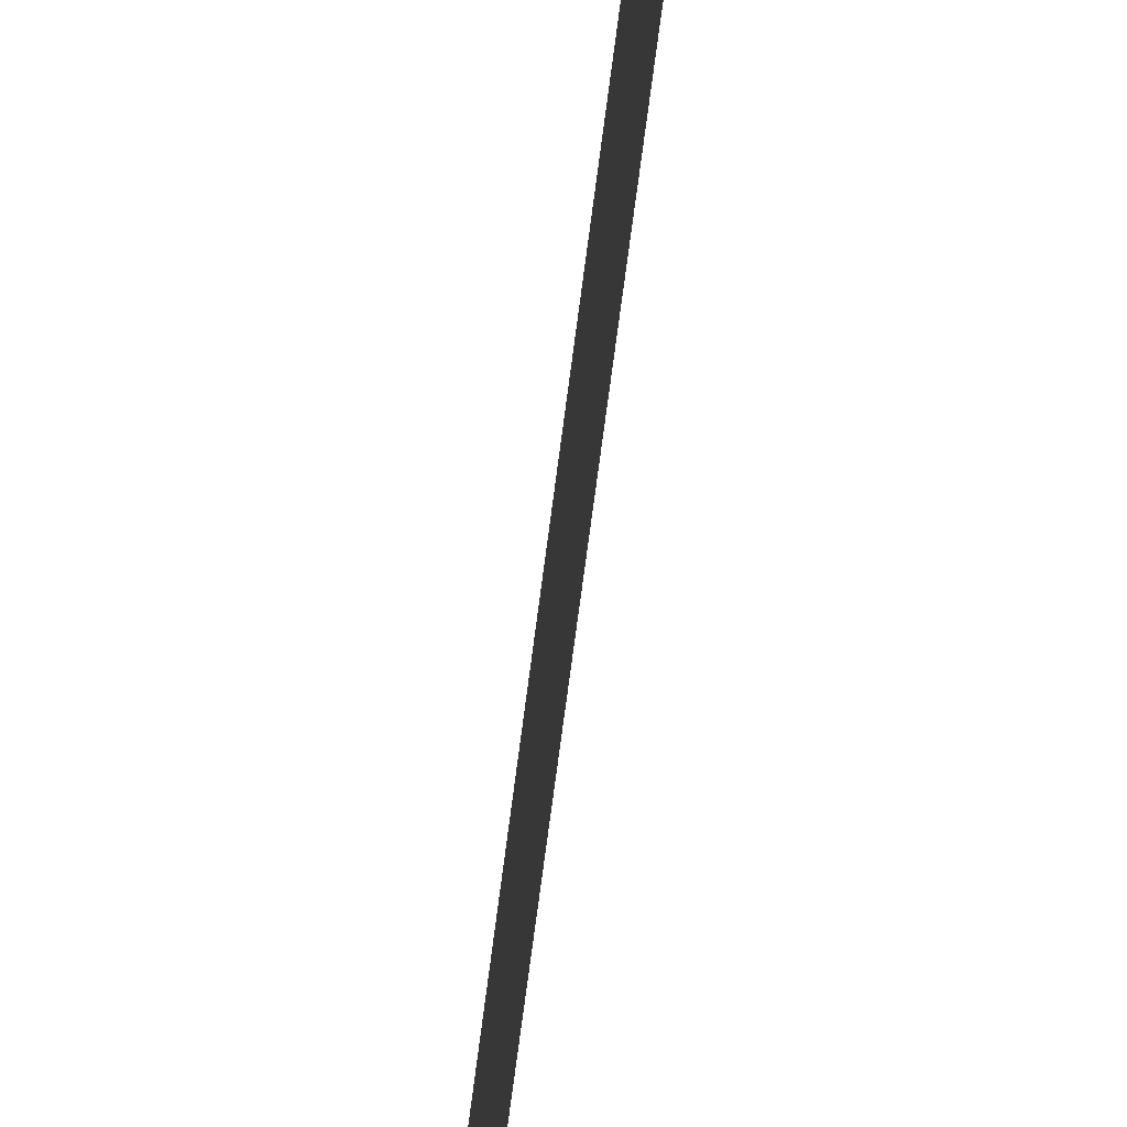
<metadata>
{"format":"obj","ext":"obj","renderer":"f3d","projection":"perspective","resolution":1024,"background":"white","views":[{"elev":-67.4,"azim":172.8,"up":"+Z"}]}
</metadata>
<code>
v 0 1.175 0
v 0 1.2 0
v 0 1.145 0
v 0 1.114 0
v 0 1.083 0
v 0 1.053 0
v 0 1.023 0
v 0 0.9932 0
v 0 0.9634 0
v 0 0.9335 0
v 0 0.9037 0
v 0 0.8739 0
v 0 0.8441 0
v 0 0.8143 0
v 0 0.7844 0
v 0 0.7546 0
v 0 0.7248 0
v 0 0.695 0
v 0 0.6652 0
v 0 0.6353 0
v 0 0.6055 0
v 0 0.5757 0
v 0 0.5458 0
v 0 0.5157 0
v 0 0.4853 0
v 0 0.4545 0
v 0 0.4245 0
v 0 0.4 0
v 0 1.176 0.01357
v 0 1.2 0.0148
v 0 1.145 0.01325
v 0 1.115 0.01303
v 0 1.084 0.01291
v 0 1.054 0.01283
v 0 1.024 0.01278
v 0 0.9941 0.01275
v 0 0.9642 0.01272
v 0 0.9343 0.0127
v 0 0.9045 0.01269
v 0 0.8746 0.01268
v 0 0.8448 0.01268
v 0 0.8149 0.01268
v 0 0.7851 0.01268
v 0 0.7552 0.01268
v 0 0.7254 0.01268
v 0 0.6955 0.01269
v 0 0.6657 0.0127
v 0 0.6358 0.01272
v 0 0.6059 0.01274
v 0 0.576 0.01278
v 0 0.5461 0.01283
v 0 0.516 0.0129
v 0 0.4856 0.01302
v 0 0.4551 0.01323
v 0 0.4248 0.01354
v 0 0.4 0.01478
v 0 1.175 0.02729
v 0 1.2 0.02774
v 0 1.145 0.02587
v 0 1.115 0.02511
v 0 1.084 0.02467
v 0 1.054 0.0244
v 0 1.024 0.02422
v 0 0.9942 0.02409
v 0 0.9643 0.024
v 0 0.9344 0.02394
v 0 0.9045 0.02389
v 0 0.8747 0.02386
v 0 0.8448 0.02384
v 0 0.8149 0.02383
v 0 0.7851 0.02383
v 0 0.7552 0.02384
v 0 0.7254 0.02386
v 0 0.6955 0.02389
v 0 0.6657 0.02394
v 0 0.6358 0.024
v 0 0.6059 0.02409
v 0 0.576 0.02421
v 0 0.5461 0.02439
v 0 0.516 0.02466
v 0 0.4859 0.02509
v 0 0.4559 0.02582
v 0 0.4265 0.0272
v 0 0.4 0.02768
v 0 1.174 0.03833
v 0 1.2 0.03869
v 0 1.144 0.03638
v 0 1.114 0.03519
v 0 1.084 0.03442
v 0 1.054 0.03391
v 0 1.024 0.03356
v 0 0.9942 0.03331
v 0 0.9643 0.03313
v 0 0.9344 0.033
v 0 0.9045 0.03291
v 0 0.8747 0.03285
v 0 0.8448 0.0328
v 0 0.815 0.03279
v 0 0.7851 0.03279
v 0 0.7552 0.0328
v 0 0.7254 0.03284
v 0 0.6955 0.03291
v 0 0.6657 0.033
v 0 0.6358 0.03313
v 0 0.6059 0.03331
v 0 0.576 0.03355
v 0 0.5461 0.0339
v 0 0.5162 0.0344
v 0 0.4863 0.03515
v 0 0.4565 0.03633
v 0 0.4272 0.03826
v 0 0.4 0.03865
v 0 1.2 0.04596
v 0 1.174 0.04669
v 0 1.144 0.04484
v 0 1.114 0.0434
v 0 1.084 0.04239
v 0 1.054 0.04167
v 0 1.024 0.04116
v 0 0.9943 0.04078
v 0 0.9644 0.0405
v 0 0.9345 0.0403
v 0 0.9046 0.04016
v 0 0.8747 0.04006
v 0 0.8448 0.03999
v 0 0.815 0.03996
v 0 0.7851 0.03996
v 0 0.7552 0.03999
v 0 0.7254 0.04005
v 0 0.6955 0.04015
v 0 0.6657 0.0403
v 0 0.6358 0.0405
v 0 0.6059 0.04077
v 0 0.5761 0.04115
v 0 0.5462 0.04166
v 0 0.5163 0.04236
v 0 0.4865 0.04336
v 0 0.4569 0.04478
v 0 0.4274 0.04665
v 0 0.4 0.04693
v 0 1.189 0.04684
v 0 1.174 0.04899
v 0 1.2 0.04694
v 0 1.144 0.05103
v 0 1.114 0.04995
v 0 1.084 0.0488
v 0 1.054 0.04793
v 0 1.024 0.04728
v 0 0.9943 0.04679
v 0 0.9644 0.04643
v 0 0.9345 0.04616
v 0 0.9046 0.04596
v 0 0.8747 0.04582
v 0 0.8448 0.04574
v 0 0.815 0.0457
v 0 0.7851 0.0457
v 0 0.7553 0.04574
v 0 0.7254 0.04582
v 0 0.6955 0.04596
v 0 0.6657 0.04615
v 0 0.6358 0.04642
v 0 0.606 0.04678
v 0 0.5761 0.04727
v 0 0.5463 0.04791
v 0 0.5165 0.04877
v 0 0.4867 0.04991
v 0 0.4571 0.05142
v 0 0.4275 0.05303
v 0 0.4 0.05308
v 0 1.174 0.05306
v 0 1.2 0.05308
v 0 1.137 0.05114
v 0 1.144 0.05148
v 0 1.114 0.05228
v 0 1.084 0.05292
v 0 1.176 0.1697
v 0 1.175 0.2
v 0 1.2 0.1461
v 0 1.2 0.1746
v 0 1.2 0.2
v 0 1.145 0.2
v 0 1.114 0.2
v 0 1.083 0.2
v 0 1.054 0.05211
v 0 1.053 0.2
v 0 1.024 0.05136
v 0 1.023 0.2
v 0 0.9943 0.05079
v 0 0.9944 0.05579
v 0 0.9932 0.2
v 0 0.9644 0.05035
v 0 0.9644 0.0553
v 0 0.9645 0.0616
v 0 0.9634 0.2
v 0 0.9345 0.05002
v 0 0.9345 0.05493
v 0 0.9345 0.06121
v 0 0.9345 0.06927
v 0 0.9345 0.07966
v 0 0.9335 0.2
v 0 0.9046 0.04978
v 0 0.9046 0.05466
v 0 0.9046 0.06092
v 0 0.9046 0.06898
v 0 0.9046 0.07939
v 0 0.9046 0.09289
v 0 0.9046 0.1104
v 0 0.9045 0.1335
v 0 0.9045 0.1638
v 0 0.9037 0.2
v 0 0.8747 0.04962
v 0 0.8748 0.05448
v 0 0.8748 0.06072
v 0 0.8748 0.06878
v 0 0.8747 0.07921
v 0 0.8747 0.09274
v 0 0.8747 0.1103
v 0 0.8747 0.1335
v 0 0.8746 0.1638
v 0 0.8739 0.2
v 0 0.8449 0.04951
v 0 0.8449 0.05436
v 0 0.8449 0.0606
v 0 0.8449 0.06866
v 0 0.8449 0.0791
v 0 0.8448 0.09264
v 0 0.8448 0.1103
v 0 0.8448 0.1334
v 0 0.8448 0.1638
v 0 0.8441 0.2
v 0 0.815 0.04946
v 0 0.815 0.0543
v 0 0.815 0.06054
v 0 0.815 0.0686
v 0 0.815 0.07904
v 0 0.815 0.0926
v 0 0.815 0.1103
v 0 0.8149 0.1334
v 0 0.8149 0.1638
v 0 0.8143 0.2
v 0 0.7851 0.04946
v 0 0.7851 0.0543
v 0 0.7851 0.06054
v 0 0.7851 0.0686
v 0 0.7851 0.07904
v 0 0.7851 0.0926
v 0 0.7851 0.1103
v 0 0.7851 0.1334
v 0 0.7851 0.1638
v 0 0.7844 0.2
v 0 0.7553 0.04951
v 0 0.7553 0.05435
v 0 0.7553 0.06059
v 0 0.7553 0.06865
v 0 0.7553 0.07909
v 0 0.7553 0.09264
v 0 0.7552 0.1103
v 0 0.7552 0.1334
v 0 0.7552 0.1638
v 0 0.7546 0.2
v 0 0.7254 0.04961
v 0 0.7254 0.05447
v 0 0.7254 0.06072
v 0 0.7254 0.06878
v 0 0.7254 0.07921
v 0 0.7254 0.09273
v 0 0.7254 0.1103
v 0 0.7254 0.1335
v 0 0.7254 0.1638
v 0 0.7248 0.2
v 0 0.6955 0.04978
v 0 0.6956 0.05466
v 0 0.6956 0.06092
v 0 0.6956 0.06897
v 0 0.6955 0.07939
v 0 0.6955 0.09288
v 0 0.6955 0.1104
v 0 0.6955 0.1335
v 0 0.6955 0.1638
v 0 0.695 0.2
v 0 0.6657 0.05001
v 0 0.6657 0.05492
v 0 0.6657 0.0612
v 0 0.6657 0.06926
v 0 0.6657 0.07965
v 0 0.6657 0.0931
v 0 0.6657 0.1106
v 0 0.6657 0.1336
v 0 0.6657 0.1638
v 0 0.6652 0.2
v 0 0.6358 0.05034
v 0 0.6359 0.05529
v 0 0.6359 0.06159
v 0 0.6359 0.06965
v 0 0.6358 0.08001
v 0 0.6358 0.0934
v 0 0.6358 0.1108
v 0 0.6358 0.1337
v 0 0.6358 0.1639
v 0 0.6353 0.2
v 0 0.606 0.05077
v 0 0.606 0.05578
v 0 0.606 0.0621
v 0 0.606 0.07017
v 0 0.606 0.08051
v 0 0.606 0.09383
v 0 0.6059 0.1111
v 0 0.6059 0.1339
v 0 0.6059 0.1639
v 0 0.6055 0.2
v 0 0.5762 0.05135
v 0 0.5762 0.05641
v 0 0.5762 0.06278
v 0 0.5762 0.07086
v 0 0.5762 0.08117
v 0 0.5761 0.09441
v 0 0.576 0.1115
v 0 0.576 0.1341
v 0 0.576 0.164
v 0 0.5757 0.2
v 0 0.5463 0.05209
v 0 0.5464 0.05723
v 0 0.5464 0.06364
v 0 0.5464 0.07175
v 0 0.5463 0.08206
v 0 0.5463 0.09524
v 0 0.5461 0.1122
v 0 0.546 0.1345
v 0 0.546 0.1641
v 0 0.5457 0.2
v 0 0.5166 0.05305
v 0 0.5166 0.05825
v 0 0.5166 0.06472
v 0 0.5166 0.07288
v 0 0.5166 0.08323
v 0 0.5164 0.09639
v 0 0.5162 0.1132
v 0 0.516 0.1352
v 0 0.5158 0.1643
v 0 0.5156 0.2
v 0 0.4868 0.05427
v 0 0.4869 0.05951
v 0 0.4869 0.06603
v 0 0.4869 0.07426
v 0 0.4869 0.08475
v 0 0.4867 0.09804
v 0 0.4864 0.1148
v 0 0.4859 0.1363
v 0 0.4854 0.1648
v 0 0.485 0.2
v 0 0.4572 0.05578
v 0 0.4572 0.06101
v 0 0.4572 0.06753
v 0 0.4572 0.0758
v 0 0.4572 0.08634
v 0 0.4571 0.09981
v 0 0.4568 0.117
v 0 0.4561 0.1386
v 0 0.455 0.166
v 0 0.454 0.2
v 0 0.4275 0.05714
v 0 0.4276 0.06218
v 0 0.4276 0.06859
v 0 0.4276 0.07684
v 0 0.4275 0.08749
v 0 0.4275 0.1012
v 0 0.4273 0.1189
v 0 0.4269 0.1415
v 0 0.4252 0.1696
v 0 0.4242 0.2
v 0 0.4 0.05802
v 0 0.4 0.06323
v 0 0.4 0.06977
v 0 0.4 0.07826
v 0 0.4 0.08927
v 0 0.4 0.1036
v 0 0.4 0.1221
v 0 0.4 0.1461
v 0 0.4 0.1747
v 0 0.4 0.2
v 0 1.174 0.05716
v 0 1.174 0.0622
v 0 1.174 0.06861
v 0 1.174 0.07685
v 0 1.174 0.08749
v 0 1.174 0.1012
v 0 1.174 0.1189
v 0 1.176 0.1631
v 0 1.2 0.1461
v 0 1.174 0.1415
v 0 1.158 0.1675
v 0 1.2 0.05802
v 0 1.2 0.06323
v 0 1.2 0.06977
v 0 1.2 0.07826
v 0 1.2 0.08926
v 0 1.2 0.1035
v 0 1.2 0.1461
v 0 1.2 0.1221
v 0 1.144 0.05583
v 0 1.144 0.06106
v 0 1.144 0.06758
v 0 1.144 0.07583
v 0 1.144 0.08637
v 0 1.144 0.09984
v 0 1.144 0.117
v 0 1.145 0.1387
v 0 1.145 0.1891
v 0 1.146 0.166
v 0 1.114 0.0543
v 0 1.114 0.05955
v 0 1.114 0.06606
v 0 1.114 0.0743
v 0 1.114 0.08479
v 0 1.114 0.09808
v 0 1.114 0.1149
v 0 1.115 0.1364
v 0 1.114 0.1958
v 0 1.115 0.1648
v 0 1.079 0.05293
v 0 1.084 0.05308
v 0 1.084 0.05828
v 0 1.084 0.06475
v 0 1.084 0.07291
v 0 1.084 0.08327
v 0 1.084 0.09642
v 0 1.084 0.1132
v 0 1.084 0.1352
v 0 1.083 0.198
v 0 1.084 0.1643
v 0 1.054 0.0544
v 0 1.054 0.05725
v 0 1.054 0.06366
v 0 1.054 0.07177
v 0 1.054 0.08209
v 0 1.054 0.09526
v 0 1.054 0.1122
v 0 1.054 0.1345
v 0 1.053 0.199
v 0 1.054 0.1641
v 0 1.024 0.05572
v 0 1.011 0.05615
v 0 1.024 0.05643
v 0 1.024 0.0628
v 0 1.024 0.07087
v 0 1.024 0.08119
v 0 1.024 0.09443
v 0 1.024 0.1115
v 0 1.024 0.1341
v 0 1.023 0.1995
v 0 1.024 0.164
v 0 0.9944 0.05834
v 0 0.9681 0.06166
v 0 0.9944 0.06212
v 0 0.9944 0.07018
v 0 0.9944 0.08052
v 0 0.9943 0.09384
v 0 0.9943 0.1111
v 0 0.9942 0.1339
v 0 0.9932 0.1998
v 0 0.9941 0.1639
v 0 0.9644 0.06314
v 0 0.9455 0.06941
v 0 0.9644 0.06966
v 0 0.9347 0.07966
v 0 0.9644 0.08002
v 0 0.9644 0.09341
v 0 0.9643 0.1108
v 0 0.9643 0.1337
v 0 0.9634 0.1999
v 0 0.9642 0.1639
v 0 0.9345 0.07998
v 0 0.9267 0.09305
v 0 0.9345 0.0931
v 0 0.9216 0.1105
v 0 0.9344 0.1106
v 0 0.9187 0.1336
v 0 0.9344 0.1336
v 0 0.9335 0.1999
v 0 0.9173 0.1638
v 0 0.9344 0.1638
f 2 1 30
f 30 1 29
f 1 3 29
f 29 3 31
f 3 4 31
f 31 4 32
f 4 5 32
f 32 5 33
f 5 6 33
f 33 6 34
f 6 7 34
f 34 7 35
f 7 8 35
f 35 8 36
f 8 9 36
f 36 9 37
f 9 10 37
f 37 10 38
f 10 11 38
f 38 11 39
f 11 12 39
f 39 12 40
f 12 13 40
f 40 13 41
f 13 14 41
f 41 14 42
f 14 15 42
f 42 15 43
f 15 16 43
f 43 16 44
f 16 17 44
f 44 17 45
f 17 18 45
f 45 18 46
f 18 19 46
f 46 19 47
f 19 20 47
f 47 20 48
f 20 21 48
f 48 21 49
f 21 22 49
f 49 22 50
f 22 23 50
f 50 23 51
f 23 24 51
f 51 24 52
f 24 25 52
f 52 25 53
f 25 26 53
f 53 26 54
f 26 27 54
f 54 27 55
f 27 28 55
f 55 28 56
f 141 113 86
f 141 86 114
f 114 86 85
f 87 115 85
f 115 114 85
f 88 116 87
f 116 115 87
f 89 117 88
f 117 116 88
f 90 118 89
f 118 117 89
f 91 119 90
f 119 118 90
f 92 120 91
f 120 119 91
f 93 121 92
f 121 120 92
f 94 122 93
f 122 121 93
f 95 123 94
f 123 122 94
f 96 124 95
f 124 123 95
f 97 125 96
f 125 124 96
f 98 126 97
f 126 125 97
f 99 127 98
f 127 126 98
f 100 128 99
f 128 127 99
f 101 129 100
f 129 128 100
f 102 130 101
f 130 129 101
f 103 131 102
f 131 130 102
f 104 132 103
f 132 131 103
f 105 133 104
f 133 132 104
f 106 134 105
f 134 133 105
f 107 135 106
f 135 134 106
f 108 136 107
f 136 135 107
f 109 137 108
f 137 136 108
f 110 138 109
f 138 137 109
f 111 139 110
f 139 138 110
f 111 112 139
f 112 140 139
f 141 143 113
f 114 142 141
f 144 142 114
f 115 144 114
f 172 144 115
f 172 115 145
f 145 115 116
f 117 146 116
f 146 145 116
f 118 147 117
f 147 146 117
f 119 148 118
f 148 147 118
f 120 149 119
f 149 148 119
f 121 150 120
f 150 149 120
f 122 151 121
f 151 150 121
f 123 152 122
f 152 151 122
f 124 153 123
f 153 152 123
f 125 154 124
f 154 153 124
f 126 155 125
f 155 154 125
f 127 156 126
f 156 155 126
f 128 157 127
f 157 156 127
f 129 158 128
f 158 157 128
f 130 159 129
f 159 158 129
f 131 160 130
f 160 159 130
f 132 161 131
f 161 160 131
f 133 162 132
f 162 161 132
f 134 163 133
f 163 162 133
f 135 164 134
f 164 163 134
f 136 165 135
f 165 164 135
f 137 166 136
f 166 165 136
f 138 167 137
f 167 166 137
f 139 168 138
f 168 167 138
f 139 140 168
f 140 169 168
f 142 143 141
f 142 170 143
f 170 171 143
f 170 144 173
f 142 144 170
f 172 173 144
f 29 57 30
f 57 58 30
f 31 59 29
f 59 57 29
f 32 60 31
f 60 59 31
f 33 61 32
f 61 60 32
f 34 62 33
f 62 61 33
f 35 63 34
f 63 62 34
f 36 64 35
f 64 63 35
f 37 65 36
f 65 64 36
f 38 66 37
f 66 65 37
f 39 67 38
f 67 66 38
f 40 68 39
f 68 67 39
f 41 69 40
f 69 68 40
f 42 70 41
f 70 69 41
f 43 71 42
f 71 70 42
f 44 72 43
f 72 71 43
f 45 73 44
f 73 72 44
f 46 74 45
f 74 73 45
f 47 75 46
f 75 74 46
f 48 76 47
f 76 75 47
f 49 77 48
f 77 76 48
f 50 78 49
f 78 77 49
f 51 79 50
f 79 78 50
f 52 80 51
f 80 79 51
f 53 81 52
f 81 80 52
f 54 82 53
f 82 81 53
f 55 83 54
f 83 82 54
f 55 56 83
f 56 84 83
f 178 398 389
f 389 388 176
f 389 176 178
f 178 176 179
f 179 176 180
f 180 176 177
f 176 388 391
f 391 408 181
f 391 181 176
f 176 181 177
f 145 174 172
f 182 181 408
f 418 182 408
f 175 174 145
f 146 175 145
f 183 182 418
f 429 183 418
f 420 175 146
f 420 146 184
f 184 146 147
f 420 184 431
f 185 183 429
f 439 185 429
f 148 186 147
f 186 184 147
f 184 186 441
f 431 184 441
f 187 185 439
f 450 187 439
f 149 188 148
f 188 186 148
f 442 441 186
f 442 186 189
f 189 186 188
f 442 189 452
f 190 187 450
f 460 190 450
f 150 191 149
f 191 188 149
f 188 191 189
f 189 191 192
f 453 452 189
f 453 189 193
f 193 189 192
f 453 193 462
f 194 190 460
f 470 194 460
f 151 195 150
f 195 191 150
f 191 195 192
f 192 195 196
f 192 196 193
f 193 196 197
f 463 462 193
f 463 193 198
f 198 193 197
f 465 463 198
f 199 465 198
f 465 199 472
f 200 194 470
f 479 200 470
f 152 201 151
f 201 195 151
f 195 201 196
f 196 201 202
f 196 202 197
f 197 202 203
f 197 203 198
f 198 203 204
f 198 204 199
f 199 204 205
f 473 472 199
f 473 199 206
f 206 199 205
f 475 473 206
f 207 475 206
f 477 475 207
f 208 477 207
f 480 477 208
f 209 480 208
f 479 480 209
f 479 209 200
f 200 209 210
f 153 211 152
f 211 201 152
f 201 211 202
f 202 211 212
f 202 212 203
f 203 212 213
f 203 213 204
f 204 213 214
f 204 214 205
f 205 214 215
f 205 215 206
f 206 215 216
f 206 216 207
f 207 216 217
f 207 217 208
f 208 217 218
f 208 218 209
f 209 218 219
f 209 219 210
f 210 219 220
f 154 221 153
f 221 211 153
f 211 221 212
f 212 221 222
f 212 222 213
f 213 222 223
f 213 223 214
f 214 223 224
f 214 224 215
f 215 224 225
f 215 225 216
f 216 225 226
f 216 226 217
f 217 226 227
f 217 227 218
f 218 227 228
f 218 228 219
f 219 228 229
f 219 229 220
f 220 229 230
f 155 231 154
f 231 221 154
f 221 231 222
f 222 231 232
f 222 232 223
f 223 232 233
f 223 233 224
f 224 233 234
f 224 234 225
f 225 234 235
f 225 235 226
f 226 235 236
f 226 236 227
f 227 236 237
f 227 237 228
f 228 237 238
f 228 238 229
f 229 238 239
f 229 239 230
f 230 239 240
f 156 241 155
f 241 231 155
f 231 241 232
f 232 241 242
f 232 242 233
f 233 242 243
f 233 243 234
f 234 243 244
f 234 244 235
f 235 244 245
f 235 245 236
f 236 245 246
f 236 246 237
f 237 246 247
f 237 247 238
f 238 247 248
f 238 248 239
f 239 248 249
f 239 249 240
f 240 249 250
f 157 251 156
f 251 241 156
f 241 251 242
f 242 251 252
f 242 252 243
f 243 252 253
f 243 253 244
f 244 253 254
f 244 254 245
f 245 254 255
f 245 255 246
f 246 255 256
f 246 256 247
f 247 256 257
f 247 257 248
f 248 257 258
f 248 258 249
f 249 258 259
f 249 259 250
f 250 259 260
f 158 261 157
f 261 251 157
f 251 261 252
f 252 261 262
f 252 262 253
f 253 262 263
f 253 263 254
f 254 263 264
f 254 264 255
f 255 264 265
f 255 265 256
f 256 265 266
f 256 266 257
f 257 266 267
f 257 267 258
f 258 267 268
f 258 268 259
f 259 268 269
f 259 269 260
f 260 269 270
f 159 271 158
f 271 261 158
f 261 271 262
f 262 271 272
f 262 272 263
f 263 272 273
f 263 273 264
f 264 273 274
f 264 274 265
f 265 274 275
f 265 275 266
f 266 275 276
f 266 276 267
f 267 276 277
f 267 277 268
f 268 277 278
f 268 278 269
f 269 278 279
f 269 279 270
f 270 279 280
f 160 281 159
f 281 271 159
f 271 281 272
f 272 281 282
f 272 282 273
f 273 282 283
f 273 283 274
f 274 283 284
f 274 284 275
f 275 284 285
f 275 285 276
f 276 285 286
f 276 286 277
f 277 286 287
f 277 287 278
f 278 287 288
f 278 288 279
f 279 288 289
f 279 289 280
f 280 289 290
f 161 291 160
f 291 281 160
f 281 291 282
f 282 291 292
f 282 292 283
f 283 292 293
f 283 293 284
f 284 293 294
f 284 294 285
f 285 294 295
f 285 295 286
f 286 295 296
f 286 296 287
f 287 296 297
f 287 297 288
f 288 297 298
f 288 298 289
f 289 298 299
f 289 299 290
f 290 299 300
f 162 301 161
f 301 291 161
f 291 301 292
f 292 301 302
f 292 302 293
f 293 302 303
f 293 303 294
f 294 303 304
f 294 304 295
f 295 304 305
f 295 305 296
f 296 305 306
f 296 306 297
f 297 306 307
f 297 307 298
f 298 307 308
f 298 308 299
f 299 308 309
f 299 309 300
f 300 309 310
f 163 311 162
f 311 301 162
f 301 311 302
f 302 311 312
f 302 312 303
f 303 312 313
f 303 313 304
f 304 313 314
f 304 314 305
f 305 314 315
f 305 315 306
f 306 315 316
f 306 316 307
f 307 316 317
f 307 317 308
f 308 317 318
f 308 318 309
f 309 318 319
f 309 319 310
f 310 319 320
f 164 321 163
f 321 311 163
f 311 321 312
f 312 321 322
f 312 322 313
f 313 322 323
f 313 323 314
f 314 323 324
f 314 324 315
f 315 324 325
f 315 325 316
f 316 325 326
f 316 326 317
f 317 326 327
f 317 327 318
f 318 327 328
f 318 328 319
f 319 328 329
f 319 329 320
f 320 329 330
f 165 331 164
f 331 321 164
f 321 331 322
f 322 331 332
f 322 332 323
f 323 332 333
f 323 333 324
f 324 333 334
f 324 334 325
f 325 334 335
f 325 335 326
f 326 335 336
f 326 336 327
f 327 336 337
f 327 337 328
f 328 337 338
f 328 338 329
f 329 338 339
f 329 339 330
f 330 339 340
f 166 341 165
f 341 331 165
f 331 341 332
f 332 341 342
f 332 342 333
f 333 342 343
f 333 343 334
f 334 343 344
f 334 344 335
f 335 344 345
f 335 345 336
f 336 345 346
f 336 346 337
f 337 346 347
f 337 347 338
f 338 347 348
f 338 348 339
f 339 348 349
f 339 349 340
f 340 349 350
f 167 351 166
f 351 341 166
f 341 351 342
f 342 351 352
f 342 352 343
f 343 352 353
f 343 353 344
f 344 353 354
f 344 354 345
f 345 354 355
f 345 355 346
f 346 355 356
f 346 356 347
f 347 356 357
f 347 357 348
f 348 357 358
f 348 358 349
f 349 358 359
f 349 359 350
f 350 359 360
f 168 361 167
f 361 351 167
f 351 361 352
f 352 361 362
f 352 362 353
f 353 362 363
f 353 363 354
f 354 363 364
f 354 364 355
f 355 364 365
f 355 365 356
f 356 365 366
f 356 366 357
f 357 366 367
f 357 367 358
f 358 367 368
f 358 368 359
f 359 368 369
f 359 369 360
f 360 369 370
f 168 169 361
f 169 371 361
f 361 371 362
f 362 371 372
f 362 372 363
f 363 372 373
f 363 373 364
f 364 373 374
f 364 374 365
f 365 374 375
f 365 375 366
f 366 375 376
f 366 376 367
f 367 376 377
f 367 377 368
f 368 377 378
f 368 378 369
f 369 378 379
f 369 379 370
f 370 379 380
f 170 381 171
f 381 392 171
f 392 381 393
f 393 381 382
f 393 382 394
f 394 382 383
f 394 383 395
f 395 383 384
f 395 384 396
f 396 384 385
f 396 385 397
f 397 385 386
f 397 386 399
f 399 386 387
f 398 390 389
f 398 399 390
f 399 387 390
f 389 390 388
f 173 400 170
f 400 381 170
f 381 400 382
f 382 400 401
f 382 401 383
f 383 401 402
f 383 402 384
f 384 402 403
f 384 403 385
f 385 403 404
f 385 404 386
f 386 404 405
f 386 405 387
f 387 405 406
f 387 406 390
f 390 406 407
f 388 409 391
f 388 390 409
f 390 407 409
f 391 409 408
f 174 173 172
f 174 410 173
f 410 400 173
f 400 410 401
f 401 410 411
f 401 411 402
f 402 411 412
f 402 412 403
f 403 412 413
f 403 413 404
f 404 413 414
f 404 414 405
f 405 414 415
f 405 415 406
f 406 415 416
f 406 416 407
f 407 416 417
f 407 417 409
f 409 417 419
f 408 419 418
f 409 419 408
f 410 175 421
f 174 175 410
f 410 421 411
f 411 421 422
f 411 422 412
f 412 422 423
f 412 423 413
f 413 423 424
f 413 424 414
f 414 424 425
f 414 425 415
f 415 425 426
f 415 426 416
f 416 426 427
f 416 427 417
f 417 427 428
f 417 428 419
f 419 428 430
f 418 430 429
f 419 430 418
f 420 421 175
f 431 421 420
f 431 432 421
f 432 422 421
f 422 432 423
f 423 432 433
f 423 433 424
f 424 433 434
f 424 434 425
f 425 434 435
f 425 435 426
f 426 435 436
f 426 436 427
f 427 436 437
f 427 437 428
f 428 437 438
f 428 438 430
f 430 438 440
f 429 440 439
f 430 440 429
f 441 432 431
f 443 432 441
f 432 443 433
f 433 443 444
f 433 444 434
f 434 444 445
f 434 445 435
f 435 445 446
f 435 446 436
f 436 446 447
f 436 447 437
f 437 447 448
f 437 448 438
f 438 448 449
f 438 449 440
f 440 449 451
f 439 451 450
f 440 451 439
f 441 442 443
f 452 443 442
f 452 454 443
f 454 444 443
f 444 454 445
f 445 454 455
f 445 455 446
f 446 455 456
f 446 456 447
f 447 456 457
f 447 457 448
f 448 457 458
f 448 458 449
f 449 458 459
f 449 459 451
f 451 459 461
f 450 461 460
f 451 461 450
f 452 453 454
f 462 454 453
f 462 464 454
f 464 455 454
f 455 464 456
f 456 464 466
f 456 466 457
f 457 466 467
f 457 467 458
f 458 467 468
f 458 468 459
f 459 468 469
f 459 469 461
f 461 469 471
f 460 471 470
f 461 471 460
f 462 463 464
f 464 465 466
f 463 465 464
f 472 466 465
f 472 474 466
f 474 467 466
f 467 474 468
f 468 474 476
f 468 476 469
f 469 476 478
f 469 478 471
f 471 478 481
f 470 481 479
f 471 481 470
f 472 473 474
f 474 475 476
f 473 475 474
f 476 477 478
f 475 477 476
f 478 480 481
f 477 480 478
f 480 479 481
f 57 85 58
f 85 86 58
f 59 87 57
f 87 85 57
f 60 88 59
f 88 87 59
f 61 89 60
f 89 88 60
f 62 90 61
f 90 89 61
f 63 91 62
f 91 90 62
f 64 92 63
f 92 91 63
f 65 93 64
f 93 92 64
f 66 94 65
f 94 93 65
f 67 95 66
f 95 94 66
f 68 96 67
f 96 95 67
f 69 97 68
f 97 96 68
f 70 98 69
f 98 97 69
f 71 99 70
f 99 98 70
f 72 100 71
f 100 99 71
f 73 101 72
f 101 100 72
f 74 102 73
f 102 101 73
f 75 103 74
f 103 102 74
f 76 104 75
f 104 103 75
f 77 105 76
f 105 104 76
f 78 106 77
f 106 105 77
f 79 107 78
f 107 106 78
f 80 108 79
f 108 107 79
f 81 109 80
f 109 108 80
f 82 110 81
f 110 109 81
f 83 111 82
f 111 110 82
f 83 84 111
f 84 112 111

</code>
